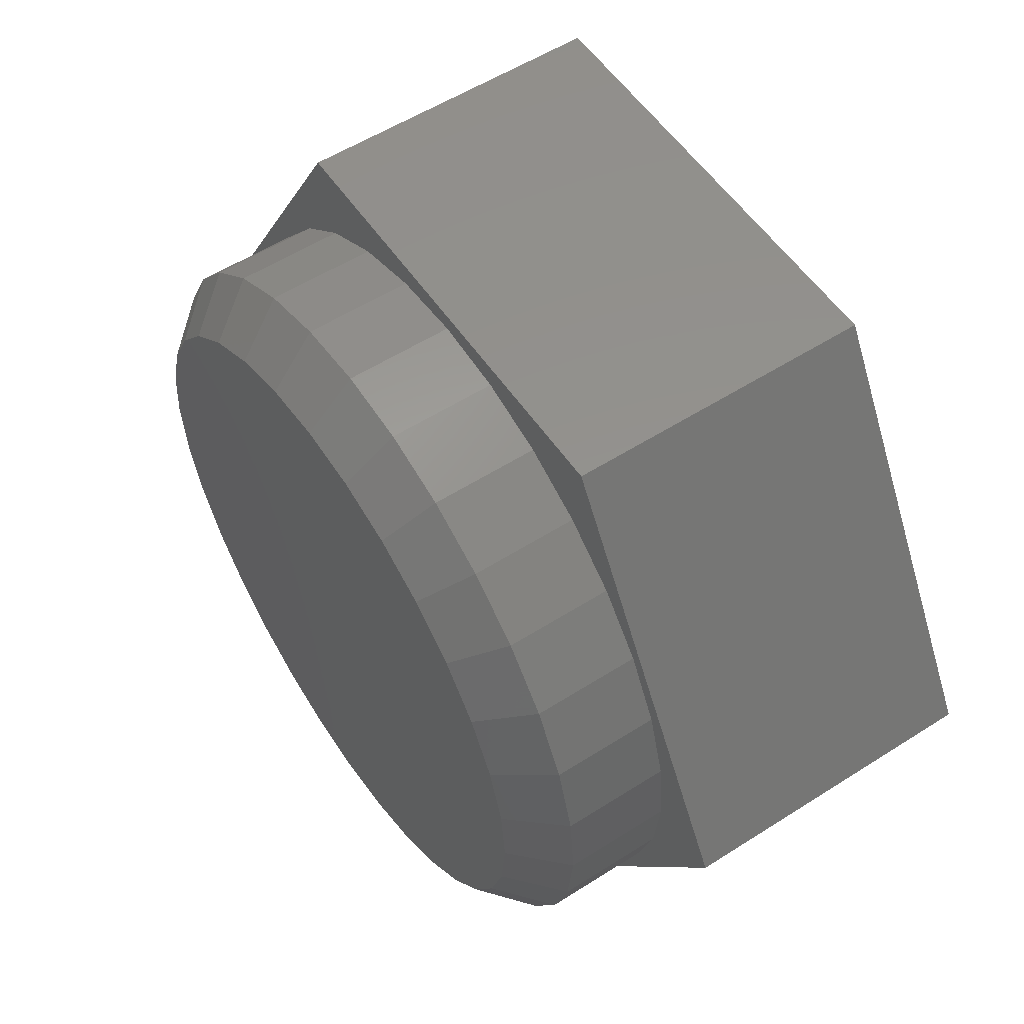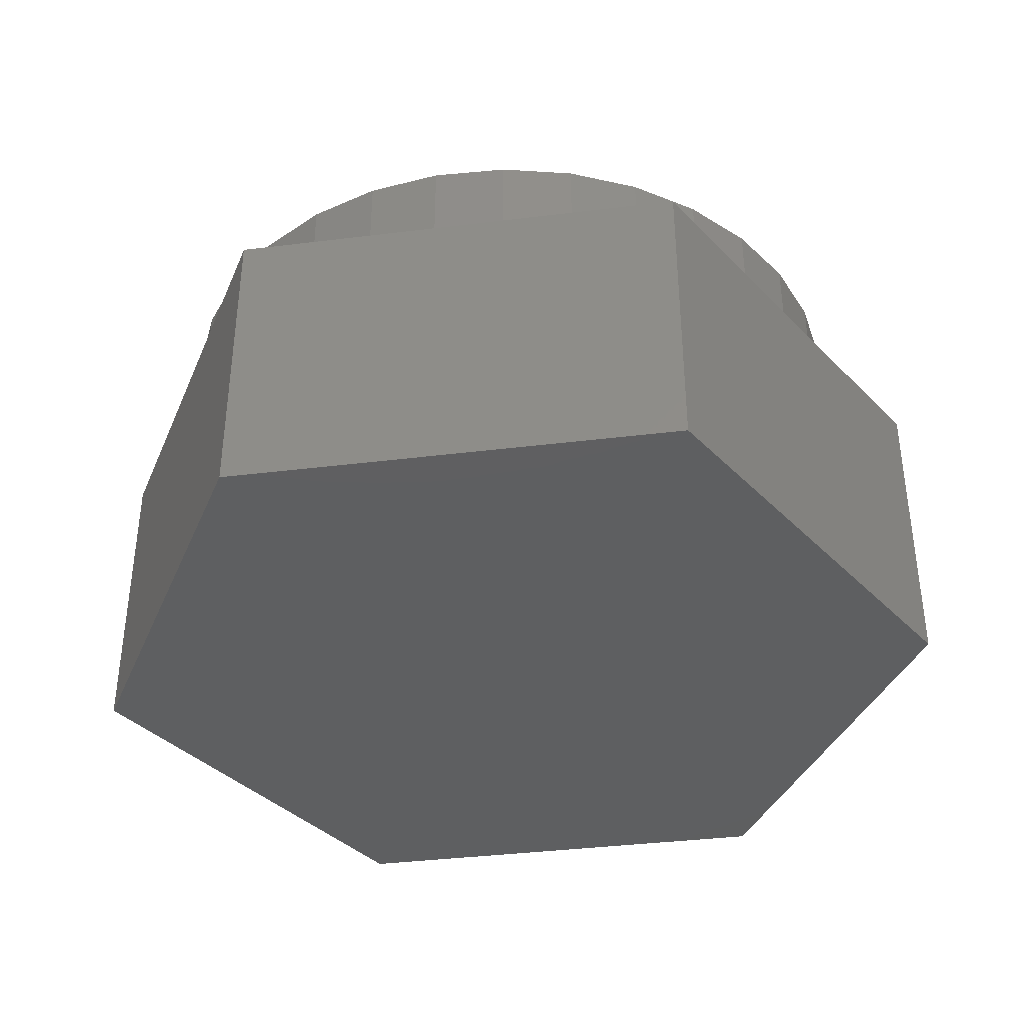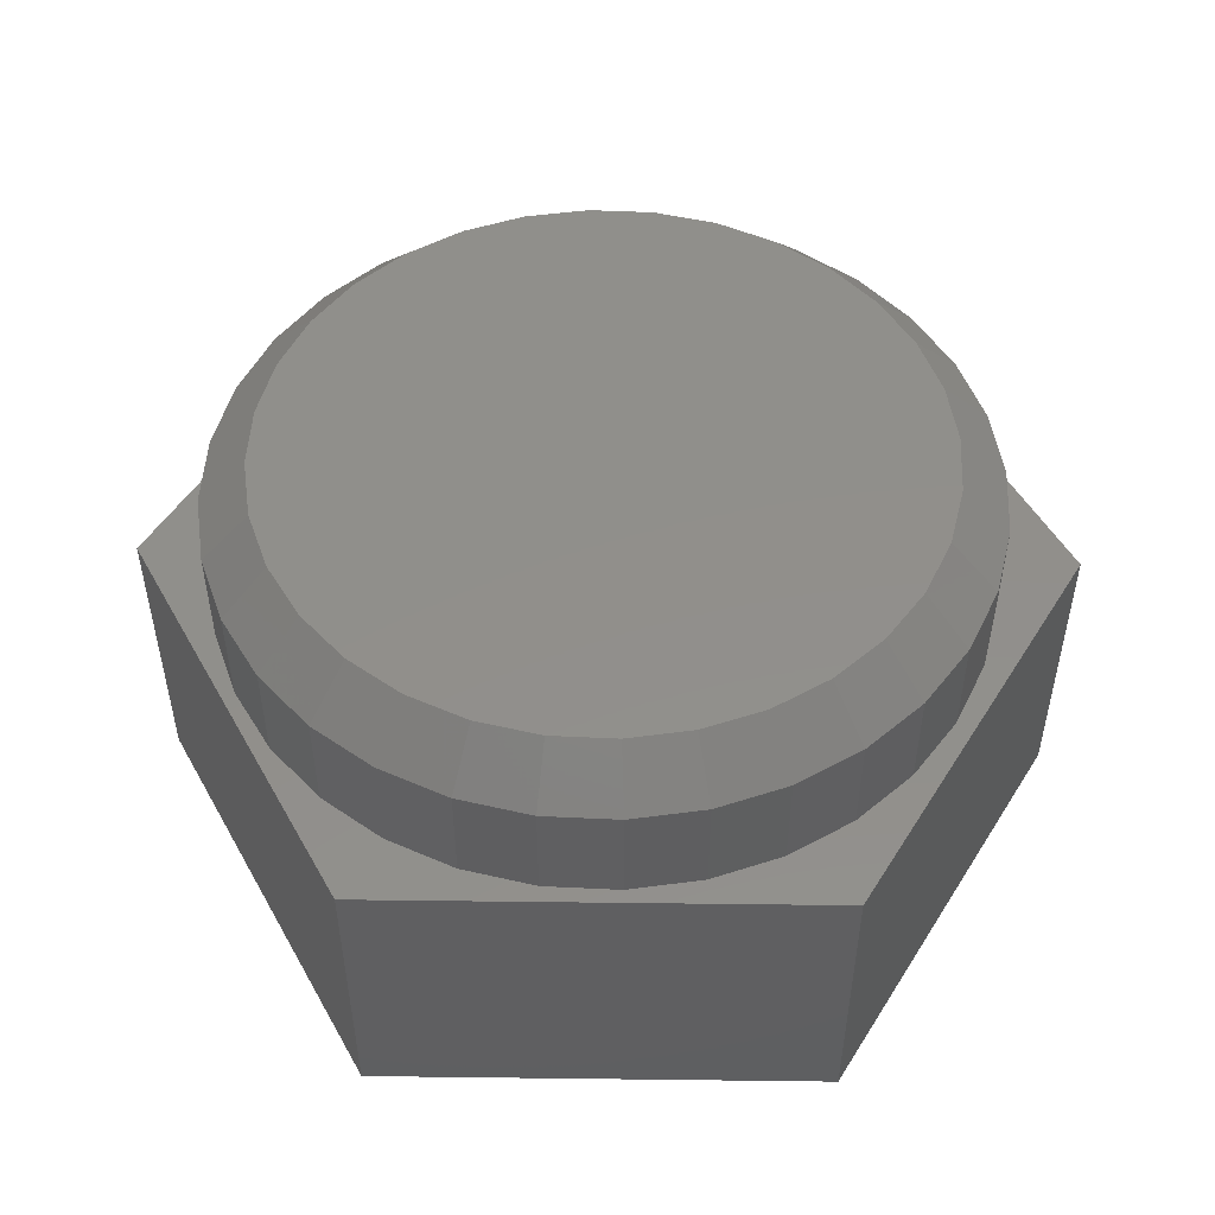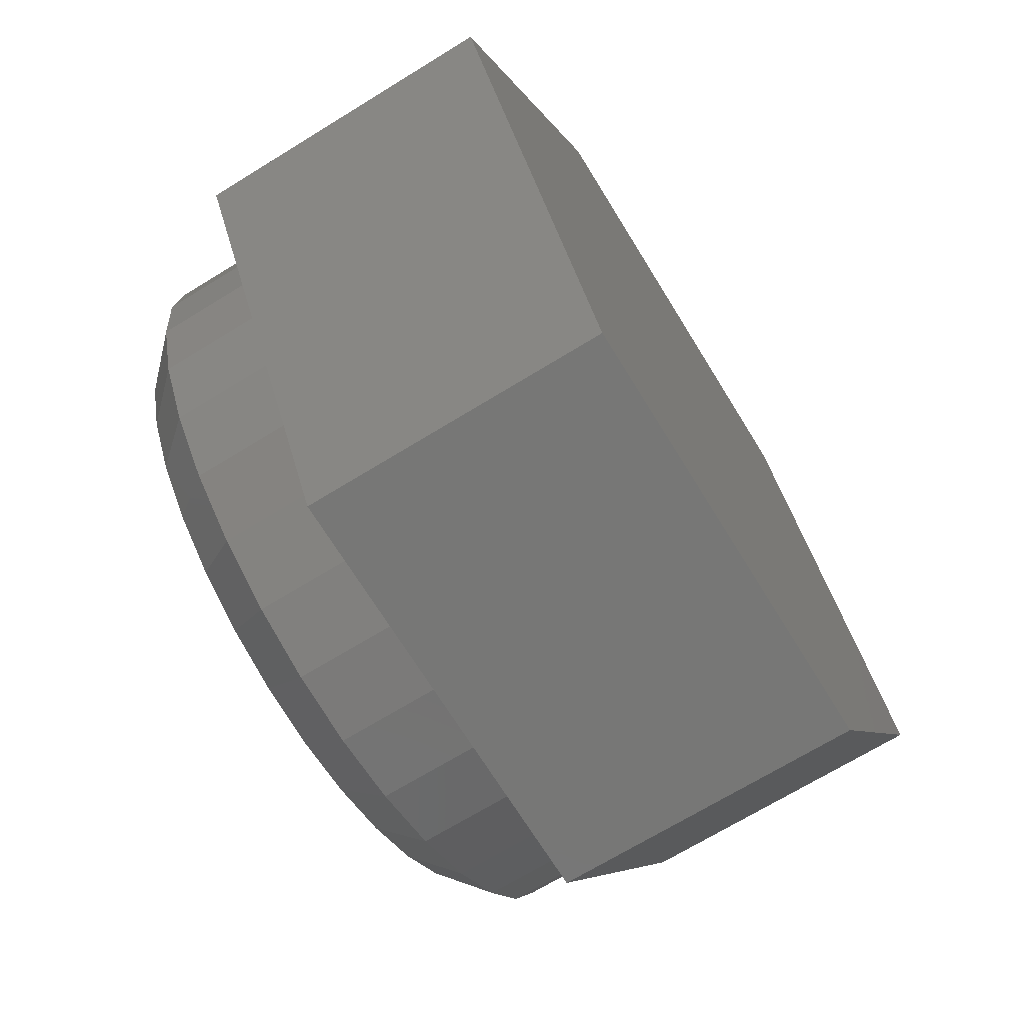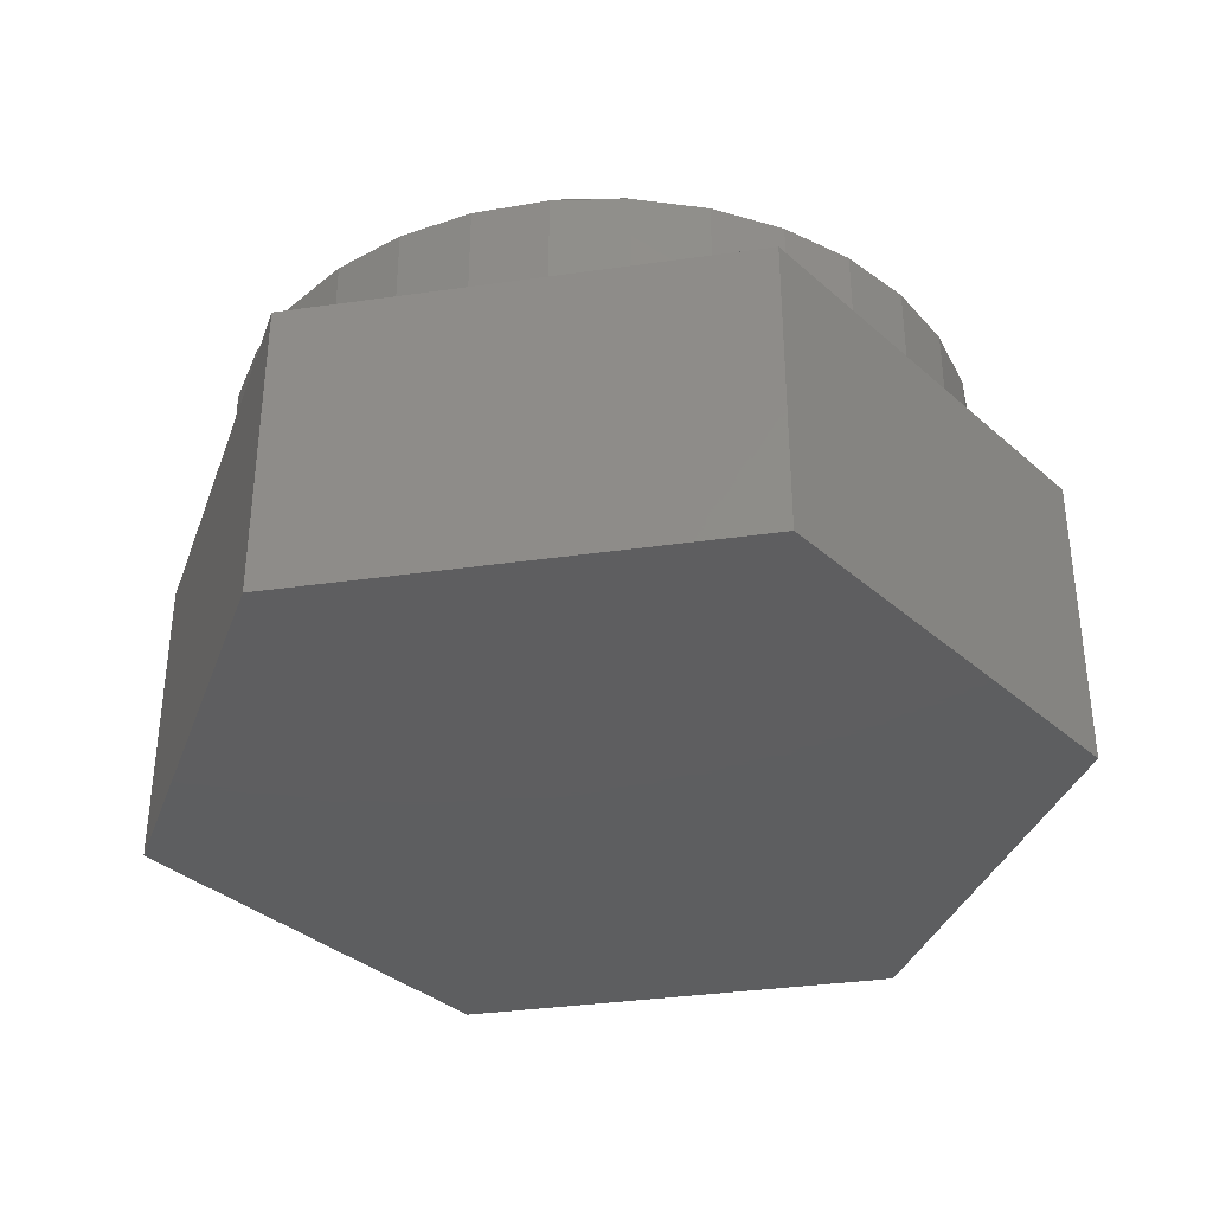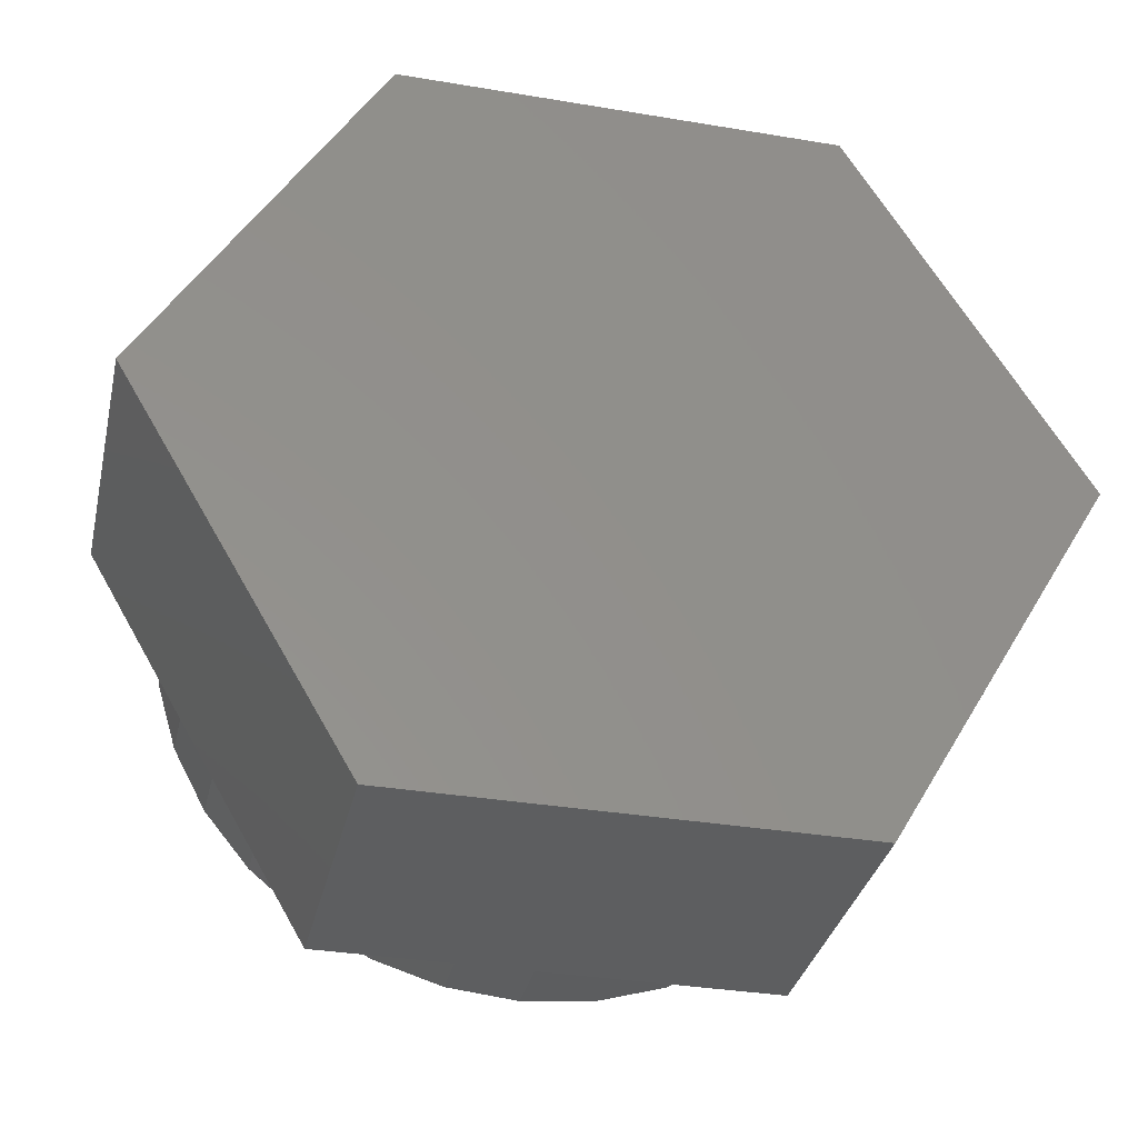
<metadata>
{"format":"stl","ext":"stl","renderer":"f3d","projection":"perspective","resolution":1024,"background":"white","views":[{"elev":55.7,"azim":56.2,"up":"+Y"},{"elev":-37.8,"azim":-111.4,"up":"+Z"},{"elev":50.5,"azim":121.1,"up":"+Z"},{"elev":-69.6,"azim":121.6,"up":"+Y"},{"elev":-35.5,"azim":131.0,"up":"+Z"},{"elev":-34.0,"azim":167.2,"up":"+Y"}]}
</metadata>
<code>
# stl→obj: 108 verts, 212 faces
v -0.09702 0.5196 0.75
v 0.1097 0.5196 0.75
v 0.006332 0.5298 0.75
v 0.2091 0.4894 0.75
v -0.1964 0.4894 0.75
v 0.3007 0.4405 0.75
v -0.288 0.4405 0.75
v 0.3809 0.3746 0.75
v -0.3683 0.3746 0.75
v 0.4468 0.2943 0.75
v -0.4342 0.2943 0.75
v 0.4958 0.2027 0.75
v -0.4831 0.2027 0.75
v 0.5259 0.1034 0.75
v -0.5133 0.1034 0.75
v 0.5361 3.488e-16 0.75
v -0.5234 -1.624e-16 0.75
v 0.5259 -0.1034 0.75
v -0.5133 -0.1034 0.75
v 0.4958 -0.2027 0.75
v -0.4831 -0.2027 0.75
v 0.4468 -0.2943 0.75
v -0.4342 -0.2943 0.75
v 0.3809 -0.3746 0.75
v -0.3683 -0.3746 0.75
v 0.3007 -0.4405 0.75
v -0.288 -0.4405 0.75
v 0.2091 -0.4894 0.75
v -0.1964 -0.4894 0.75
v 0.1097 -0.5196 0.75
v -0.09702 -0.5196 0.75
v 0.006332 -0.5298 0.75
v 0.6142 0 0.5
v 0.6142 -1.489e-16 0.6719
v 0.6025 -0.1186 0.5
v 0.6025 -0.1186 0.6719
v 0.568 -0.2326 0.5
v 0.568 -0.2326 0.6719
v 0.5118 -0.3377 0.5
v 0.5118 -0.3377 0.6719
v 0.4362 -0.4298 0.5
v 0.4362 -0.4298 0.6719
v 0.3441 -0.5054 0.5
v 0.3441 -0.5054 0.6719
v 0.239 -0.5616 0.5
v 0.239 -0.5616 0.6719
v 0.1249 -0.5962 0.5
v 0.1249 -0.5962 0.6719
v 0.006332 -0.6079 0.5
v 0.006332 -0.6079 0.6719
v -0.1123 -0.5962 0.5
v -0.1123 -0.5962 0.6719
v -0.2263 -0.5616 0.5
v -0.2263 -0.5616 0.6719
v -0.3314 -0.5054 0.5
v -0.3314 -0.5054 0.6719
v -0.4235 -0.4298 0.5
v -0.4235 -0.4298 0.6719
v -0.4991 -0.3377 0.5
v -0.4991 -0.3377 0.6719
v -0.5553 -0.2326 0.5
v -0.5553 -0.2326 0.6719
v -0.5899 -0.1186 0.5
v -0.5899 -0.1186 0.6719
v -0.6016 7.444e-17 0.5
v -0.6016 7.444e-17 0.6719
v -0.5899 0.1186 0.5
v -0.5899 0.1186 0.6719
v -0.5553 0.2326 0.5
v -0.5553 0.2326 0.6719
v -0.4991 0.3377 0.5
v -0.4991 0.3377 0.6719
v -0.4235 0.4298 0.5
v -0.4235 0.4298 0.6719
v -0.3314 0.5054 0.5
v -0.3314 0.5054 0.6719
v -0.2263 0.5616 0.5
v -0.2263 0.5616 0.6719
v -0.1123 0.5962 0.5
v -0.1123 0.5962 0.6719
v 0.006332 0.6079 0.5
v 0.006332 0.6079 0.6719
v 0.1249 0.5962 0.5
v 0.1249 0.5962 0.6719
v 0.239 0.5616 0.5
v 0.239 0.5616 0.6719
v 0.3441 0.5054 0.5
v 0.3441 0.5054 0.6719
v 0.4362 0.4298 0.5
v 0.4362 0.4298 0.6719
v 0.5118 0.3377 0.5
v 0.5118 0.3377 0.6719
v 0.568 0.2326 0.5
v 0.568 0.2326 0.6719
v 0.6025 0.1186 0.5
v 0.6025 0.1186 0.6719
v -0.7422 0 0.5
v -0.3692 -0.6373 0.5
v -0.3692 0.6373 0.5
v 0.3613 0.6373 0.5
v 0.3613 -0.6373 0.5
v 0.7344 0 0.5
v 0.3613 0.6373 0
v 0.7344 0 0
v -0.3692 0.6373 0
v -0.7422 0 0
v 0.3613 -0.6373 0
v -0.3692 -0.6373 0
f 1 2 3
f 2 1 4
f 4 1 5
f 4 5 6
f 6 5 7
f 6 7 8
f 8 7 9
f 8 9 10
f 10 9 11
f 10 11 12
f 12 11 13
f 12 13 14
f 14 13 15
f 14 15 16
f 16 15 17
f 16 17 18
f 18 17 19
f 18 19 20
f 20 19 21
f 20 21 22
f 22 21 23
f 22 23 24
f 24 23 25
f 24 25 26
f 26 25 27
f 26 27 28
f 28 27 29
f 28 29 30
f 30 29 31
f 30 31 32
f 33 34 35
f 35 34 36
f 35 36 37
f 37 36 38
f 37 38 39
f 39 38 40
f 39 40 41
f 41 40 42
f 41 42 43
f 43 42 44
f 43 44 45
f 45 44 46
f 45 46 47
f 47 46 48
f 47 48 49
f 49 48 50
f 49 50 51
f 51 50 52
f 51 52 53
f 53 52 54
f 53 54 55
f 55 54 56
f 55 56 57
f 57 56 58
f 57 58 59
f 59 58 60
f 59 60 61
f 61 60 62
f 61 62 63
f 63 62 64
f 63 64 65
f 65 64 66
f 65 66 67
f 67 66 68
f 67 68 69
f 69 68 70
f 69 70 71
f 71 70 72
f 71 72 73
f 73 72 74
f 73 74 75
f 75 74 76
f 75 76 77
f 77 76 78
f 77 78 79
f 79 78 80
f 79 80 81
f 81 80 82
f 81 82 83
f 83 82 84
f 83 84 85
f 85 84 86
f 85 86 87
f 87 86 88
f 87 88 89
f 89 88 90
f 89 90 91
f 91 90 92
f 91 92 93
f 93 92 94
f 93 94 95
f 95 94 96
f 95 96 33
f 33 96 34
f 3 2 82
f 82 80 3
f 72 9 74
f 74 9 7
f 74 7 76
f 9 72 11
f 11 72 70
f 11 70 13
f 13 70 68
f 13 68 15
f 15 68 66
f 15 66 17
f 10 90 8
f 8 90 88
f 8 88 6
f 90 10 92
f 92 10 12
f 92 12 94
f 94 12 14
f 94 14 96
f 96 14 16
f 96 16 34
f 82 2 84
f 84 2 4
f 84 4 86
f 86 4 6
f 86 6 88
f 3 80 1
f 1 80 78
f 1 78 5
f 5 78 76
f 5 76 7
f 32 31 50
f 50 48 32
f 40 24 42
f 42 24 26
f 42 26 44
f 24 40 22
f 22 40 38
f 22 38 20
f 20 38 36
f 20 36 18
f 18 36 34
f 18 34 16
f 23 58 25
f 25 58 56
f 25 56 27
f 58 23 60
f 60 23 21
f 60 21 62
f 62 21 19
f 62 19 64
f 64 19 17
f 64 17 66
f 50 31 52
f 52 31 29
f 52 29 54
f 54 29 27
f 54 27 56
f 32 48 30
f 30 48 46
f 30 46 28
f 28 46 44
f 28 44 26
f 97 98 59
f 97 59 61
f 97 61 63
f 97 63 65
f 97 65 67
f 97 67 69
f 97 69 71
f 99 97 71
f 99 71 73
f 99 73 75
f 99 75 77
f 99 77 79
f 99 79 81
f 99 81 100
f 98 101 49
f 98 49 51
f 98 51 53
f 98 53 55
f 98 55 57
f 98 57 59
f 102 91 93
f 102 93 95
f 102 95 33
f 102 33 35
f 102 35 37
f 102 37 39
f 102 39 101
f 100 81 83
f 100 83 85
f 100 85 87
f 100 87 89
f 100 89 91
f 100 91 102
f 101 39 41
f 101 41 43
f 101 43 45
f 101 45 47
f 101 47 49
f 103 104 105
f 105 104 106
f 104 107 106
f 106 107 108
f 99 105 97
f 97 105 106
f 100 103 99
f 99 103 105
f 102 104 100
f 100 104 103
f 101 107 102
f 102 107 104
f 98 108 101
f 101 108 107
f 97 106 98
f 98 106 108

</code>
